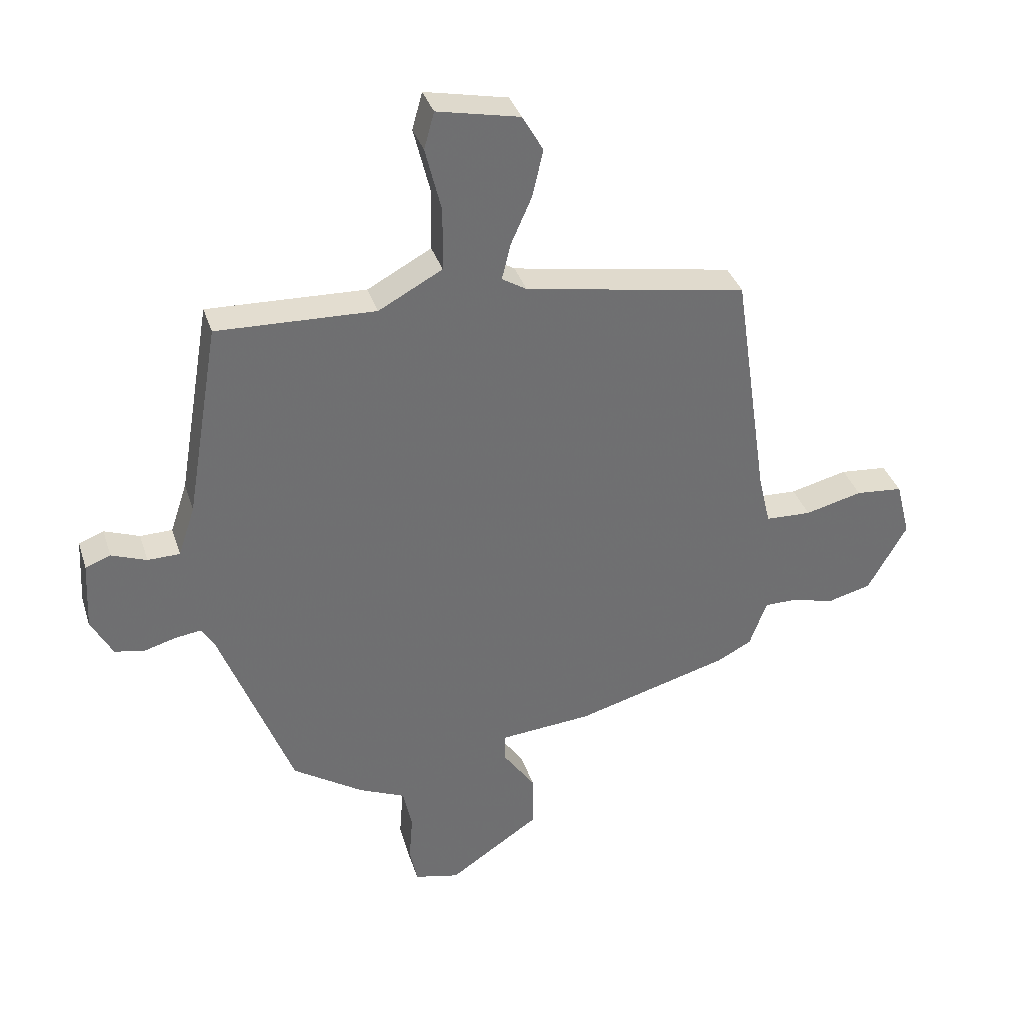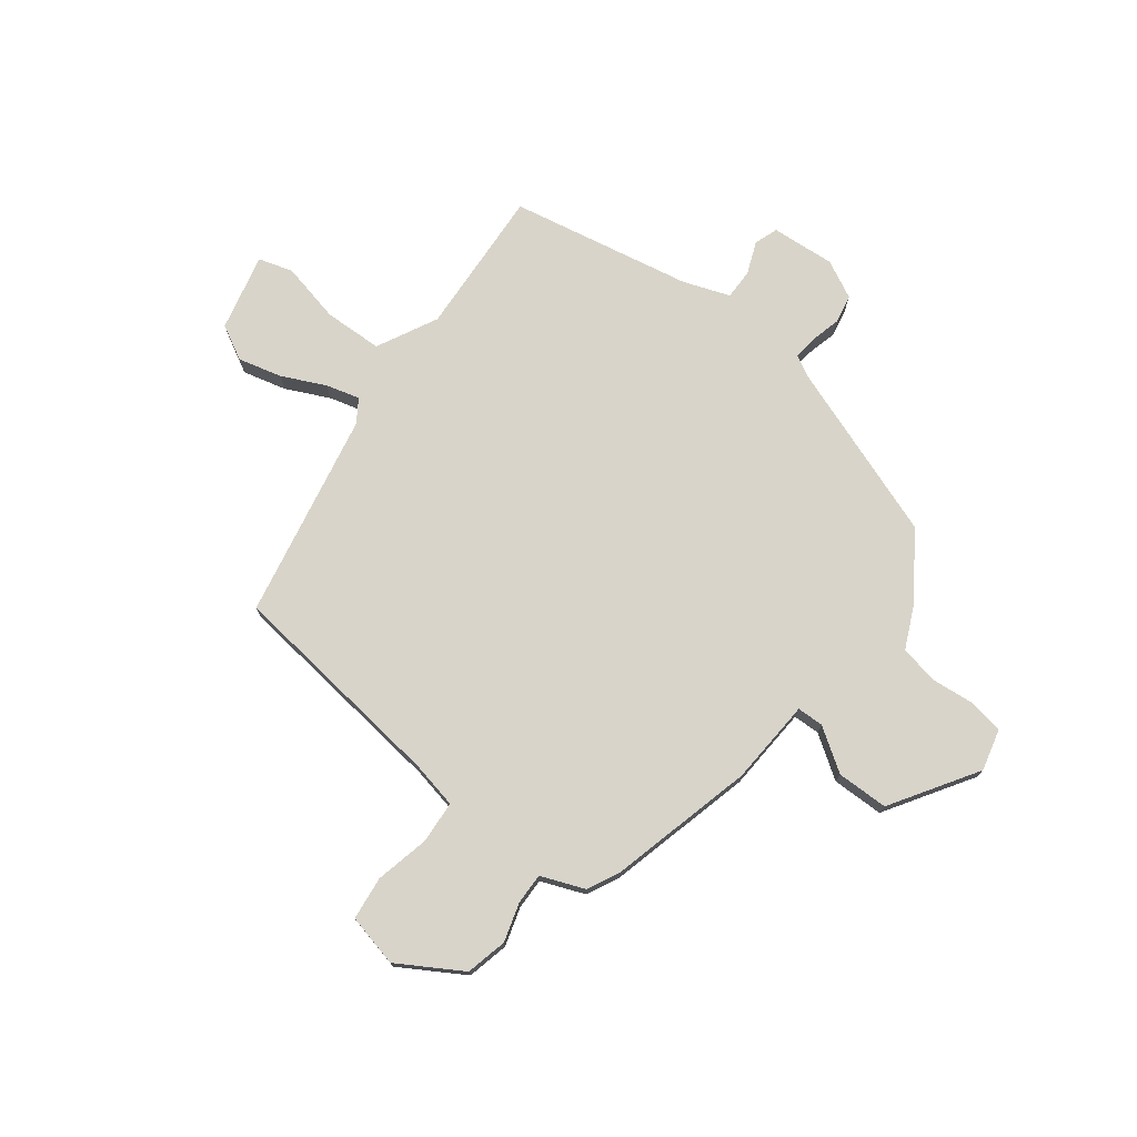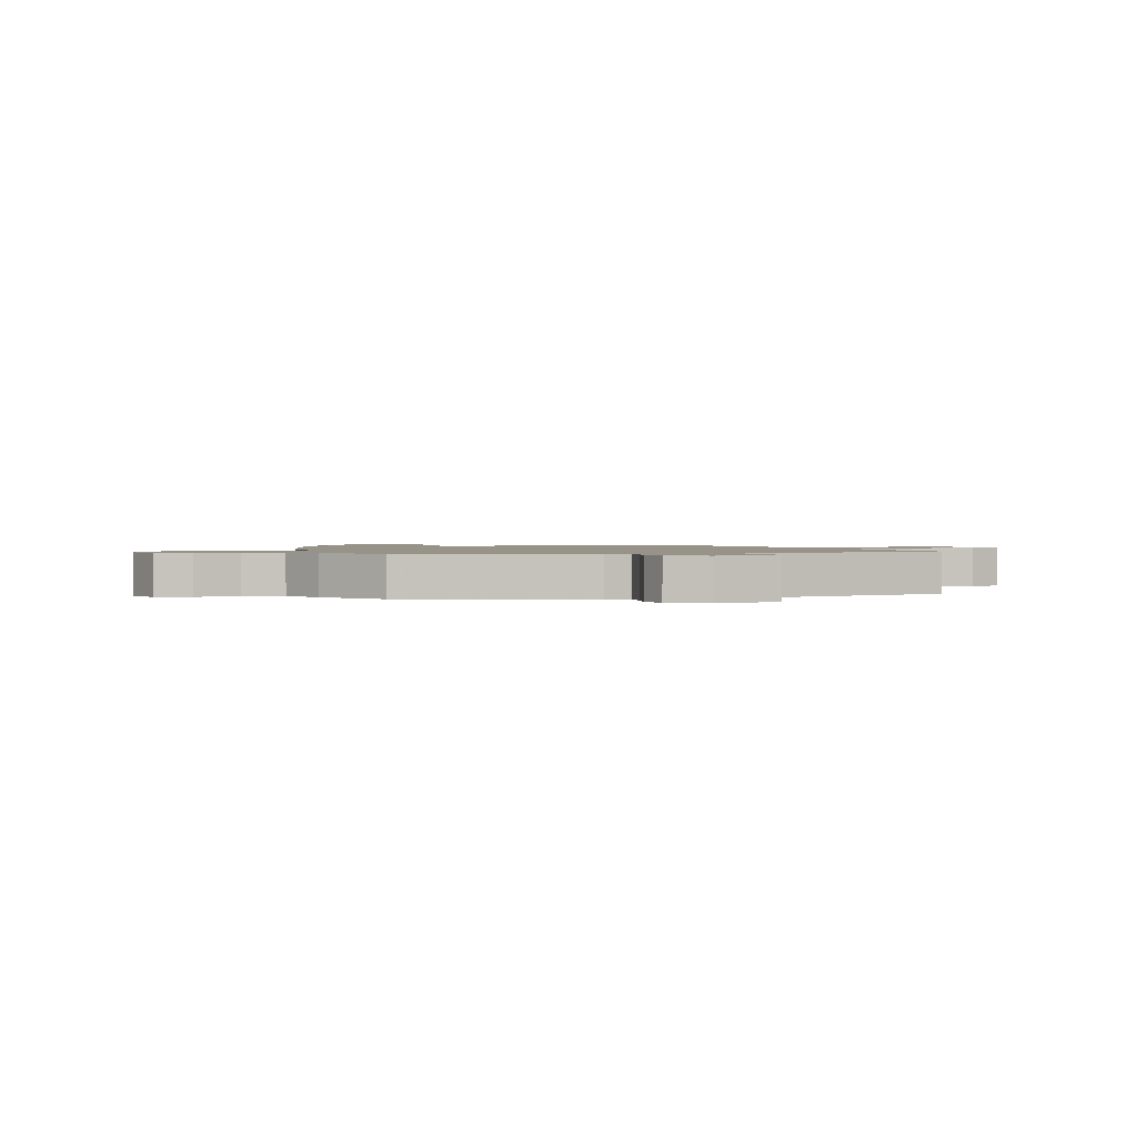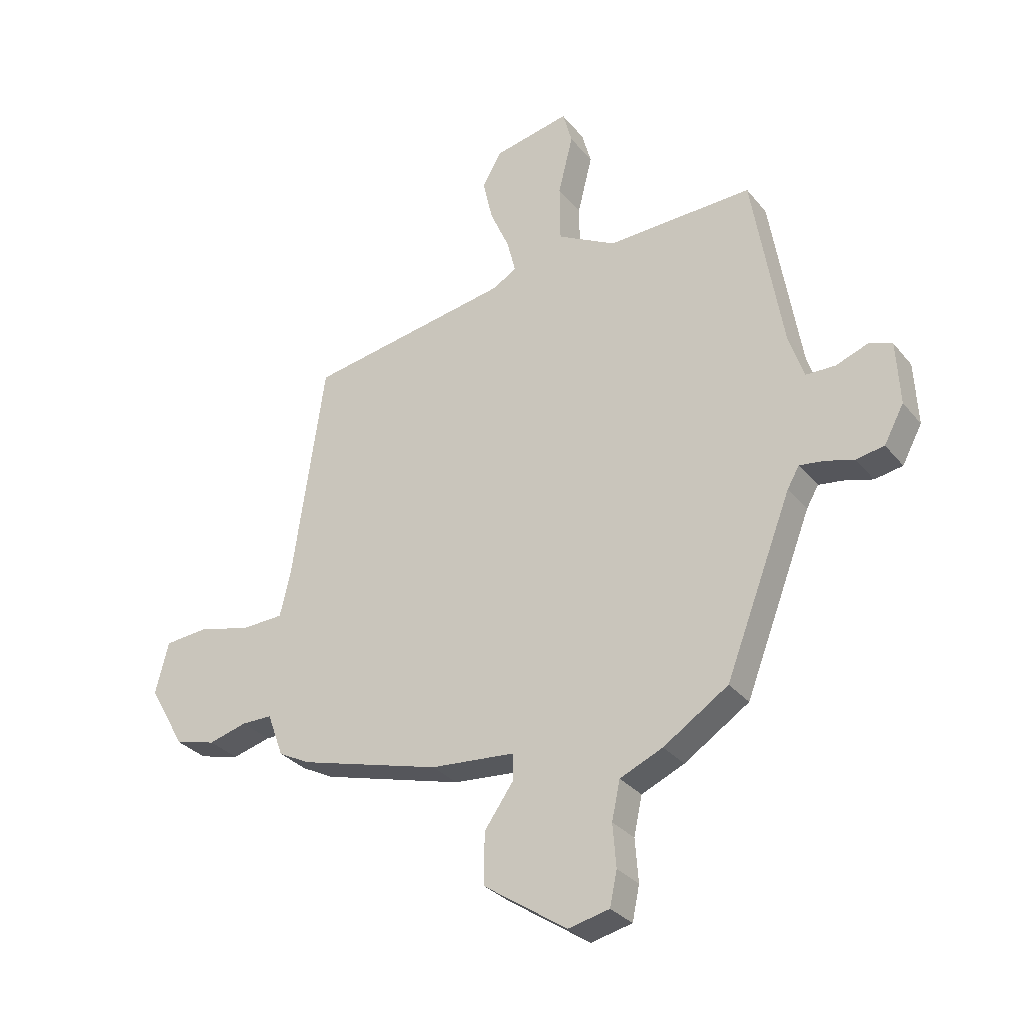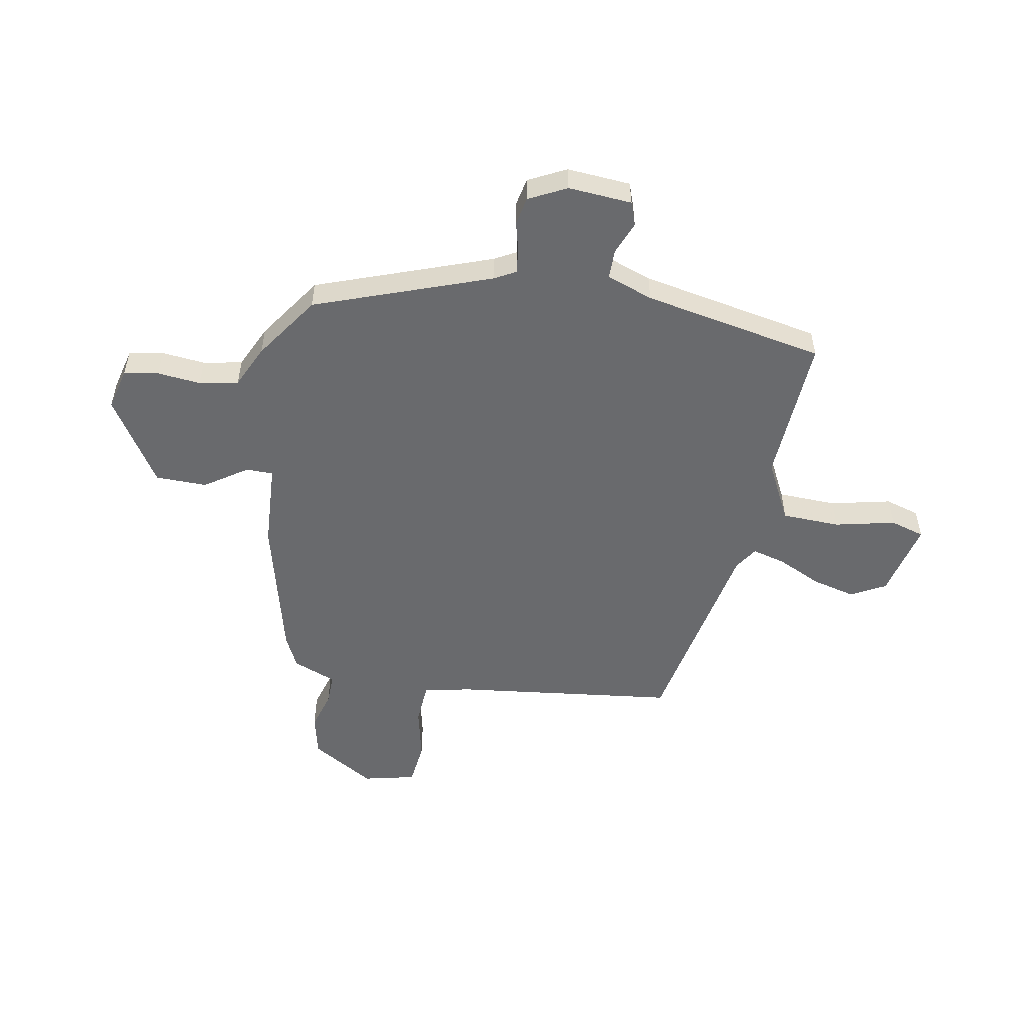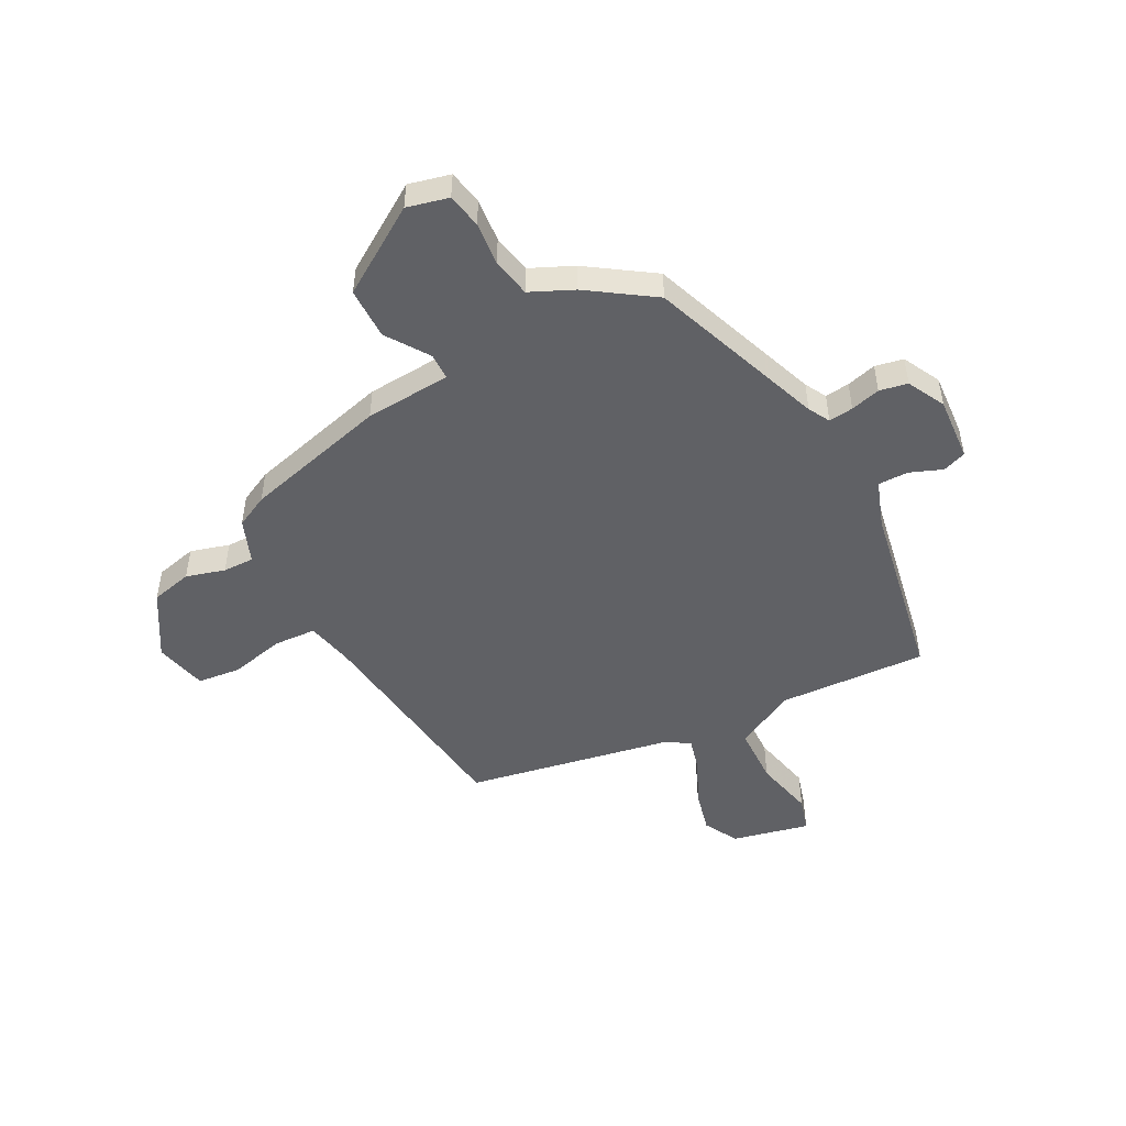
<metadata>
{"format":"obj","ext":"obj","renderer":"f3d","projection":"perspective","resolution":1024,"background":"white","views":[{"elev":35.5,"azim":-16.8,"up":"+Z"},{"elev":75.1,"azim":126.0,"up":"+Y"},{"elev":1.3,"azim":-110.7,"up":"+Y"},{"elev":-30.7,"azim":-148.2,"up":"+Z"},{"elev":-53.1,"azim":-101.6,"up":"+Y"},{"elev":-49.5,"azim":-153.2,"up":"+Y"}]}
</metadata>
<code>
v 0.464 0.07 0.393
v 0.522 0.07 -0.005
v 0.542 0.07 -0.09
v 0.619 0.07 -0.093
v 0.715 0.07 -0.069
v 0.794 0.07 -0.076
v 0.818 0.07 -0.17
v 0.752 0.07 -0.286
v 0.678 0.07 -0.305
v 0.608 0.07 -0.286
v 0.552 0.07 -0.286
v 0.523 0.07 -0.365
v 0.465 0.07 -0.395
v 0.207 0.07 -0.467
v 0.053 0.07 -0.48
v 0.053 0.07 -0.528
v 0.106 0.07 -0.603
v 0.107 0.07 -0.696
v -0.045 0.07 -0.798
v -0.12 0.07 -0.781
v -0.133 0.07 -0.719
v -0.127 0.07 -0.641
v -0.142 0.07 -0.571
v -0.22 0.07 -0.537
v -0.338 0.07 -0.46
v -0.459 0.07 -0.147
v -0.481 0.07 -0.109
v -0.525 0.07 -0.115
v -0.578 0.07 -0.13
v -0.629 0.07 -0.121
v -0.665 0.07 -0.054
v -0.659 0.07 0.061
v -0.617 0.07 0.077
v -0.558 0.07 0.055
v -0.504 0.07 0.056
v -0.476 0.07 0.14
v -0.421 0.07 0.468
v -0.155 0.07 0.459
v -0.048 0.07 0.517
v -0.047 0.07 0.622
v -0.074 0.07 0.73
v -0.057 0.07 0.792
v 0.082 0.07 0.763
v 0.117 0.07 0.702
v 0.099 0.07 0.623
v 0.064 0.07 0.544
v 0.049 0.07 0.483
v 0.091 0.07 0.457
v 0.464 0 0.393
v 0.522 0 -0.005
v 0.542 0 -0.09
v 0.619 0 -0.093
v 0.715 0 -0.069
v 0.794 0 -0.076
v 0.818 0 -0.17
v 0.752 0 -0.286
v 0.678 0 -0.305
v 0.608 0 -0.286
v 0.552 0 -0.286
v 0.523 0 -0.365
v 0.465 0 -0.395
v 0.207 0 -0.467
v 0.053 0 -0.48
v 0.053 0 -0.528
v 0.106 0 -0.603
v 0.107 0 -0.696
v -0.045 0 -0.798
v -0.12 0 -0.781
v -0.133 0 -0.719
v -0.127 0 -0.641
v -0.142 0 -0.571
v -0.22 0 -0.537
v -0.338 0 -0.46
v -0.459 0 -0.147
v -0.481 0 -0.109
v -0.525 0 -0.115
v -0.578 0 -0.13
v -0.629 0 -0.121
v -0.665 0 -0.054
v -0.659 0 0.061
v -0.617 0 0.077
v -0.558 0 0.055
v -0.504 0 0.056
v -0.476 0 0.14
v -0.421 0 0.468
v -0.155 0 0.459
v -0.048 0 0.517
v -0.047 0 0.622
v -0.074 0 0.73
v -0.057 0 0.792
v 0.082 0 0.763
v 0.117 0 0.702
v 0.099 0 0.623
v 0.064 0 0.544
v 0.049 0 0.483
v 0.091 0 0.457
f 44 45 46
f 43 44 46
f 42 43 46
f 41 42 46
f 40 41 46
f 39 40 46 47
f 38 39 47 48
f 36 37 38
f 48 1 2
f 38 48 2
f 36 38 2
f 35 36 2
f 32 33 34
f 31 32 34
f 30 31 34
f 29 30 34
f 28 29 34
f 27 28 34 35
f 23 24 25 26
f 35 2 3
f 27 35 3
f 26 27 3
f 23 26 3
f 20 21 22
f 19 20 22
f 18 19 22
f 17 18 22
f 16 17 22
f 15 16 22 23
f 13 14 15
f 12 13 15
f 11 12 15
f 8 9 10
f 7 8 10
f 6 7 10
f 5 6 10
f 4 5 10
f 4 10 11
f 15 23 3 4
f 4 11 15
f 94 93 92
f 94 92 91
f 94 91 90
f 94 90 89
f 94 89 88
f 95 94 88 87
f 96 95 87 86
f 86 85 84
f 50 49 96
f 50 96 86
f 50 86 84
f 50 84 83
f 82 81 80
f 82 80 79
f 82 79 78
f 82 78 77
f 82 77 76
f 83 82 76 75
f 74 73 72 71
f 51 50 83
f 51 83 75
f 51 75 74
f 51 74 71
f 70 69 68
f 70 68 67
f 70 67 66
f 70 66 65
f 70 65 64
f 71 70 64 63
f 63 62 61
f 63 61 60
f 63 60 59
f 58 57 56
f 58 56 55
f 58 55 54
f 58 54 53
f 58 53 52
f 59 58 52
f 52 51 71 63
f 63 59 52
f 1 49 50 2
f 2 50 51 3
f 3 51 52 4
f 4 52 53 5
f 5 53 54 6
f 6 54 55 7
f 7 55 56 8
f 8 56 57 9
f 9 57 58 10
f 10 58 59 11
f 11 59 60 12
f 12 60 61 13
f 13 61 62 14
f 14 62 63 15
f 15 63 64 16
f 16 64 65 17
f 17 65 66 18
f 18 66 67 19
f 19 67 68 20
f 20 68 69 21
f 21 69 70 22
f 22 70 71 23
f 23 71 72 24
f 24 72 73 25
f 25 73 74 26
f 26 74 75 27
f 27 75 76 28
f 28 76 77 29
f 29 77 78 30
f 30 78 79 31
f 31 79 80 32
f 32 80 81 33
f 33 81 82 34
f 34 82 83 35
f 35 83 84 36
f 36 84 85 37
f 37 85 86 38
f 38 86 87 39
f 39 87 88 40
f 40 88 89 41
f 41 89 90 42
f 42 90 91 43
f 43 91 92 44
f 44 92 93 45
f 45 93 94 46
f 46 94 95 47
f 47 95 96 48
f 48 96 49 1

</code>
